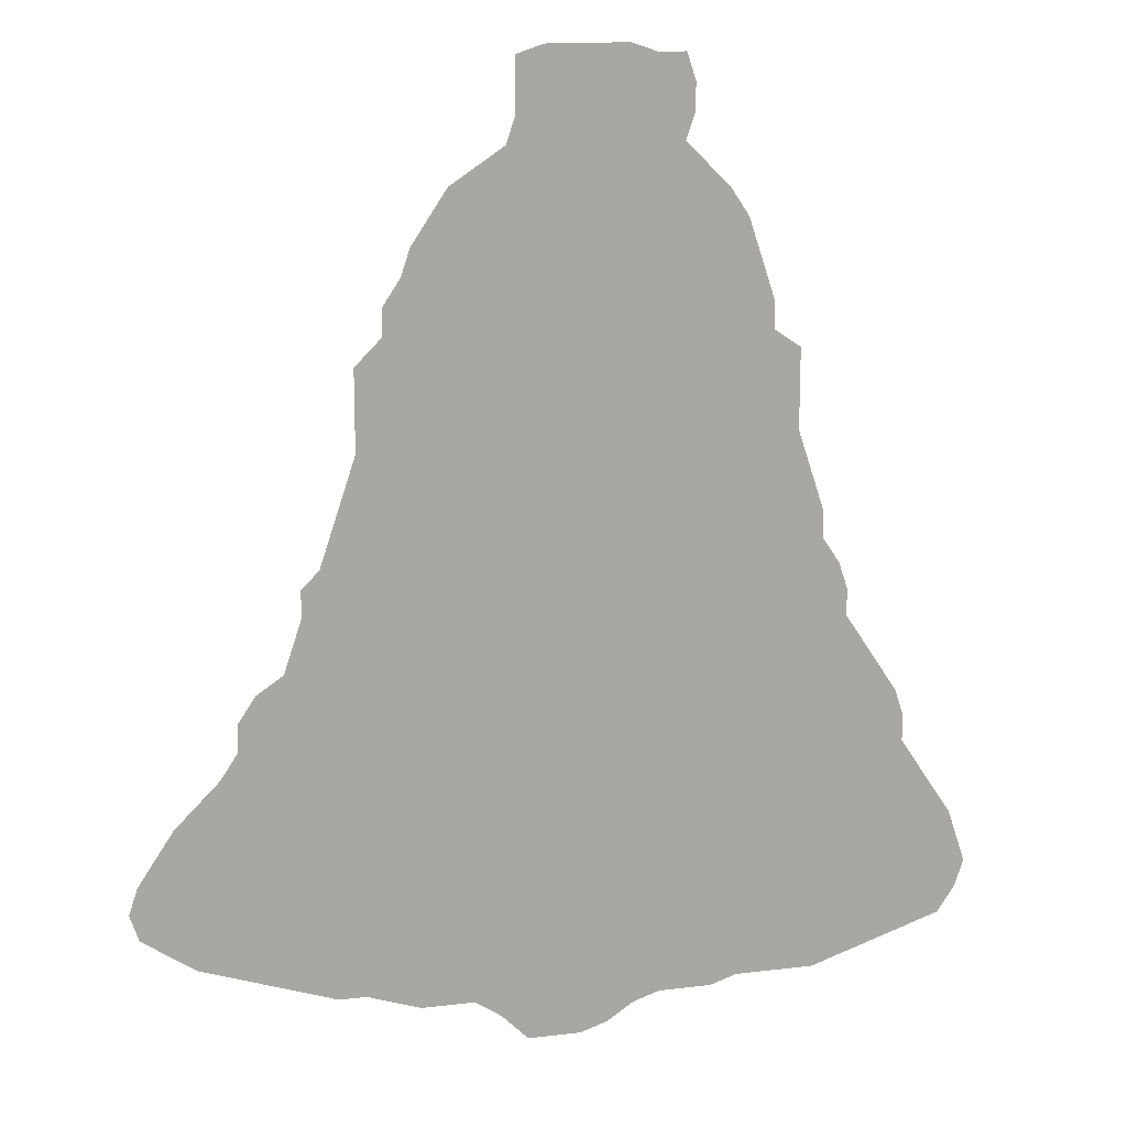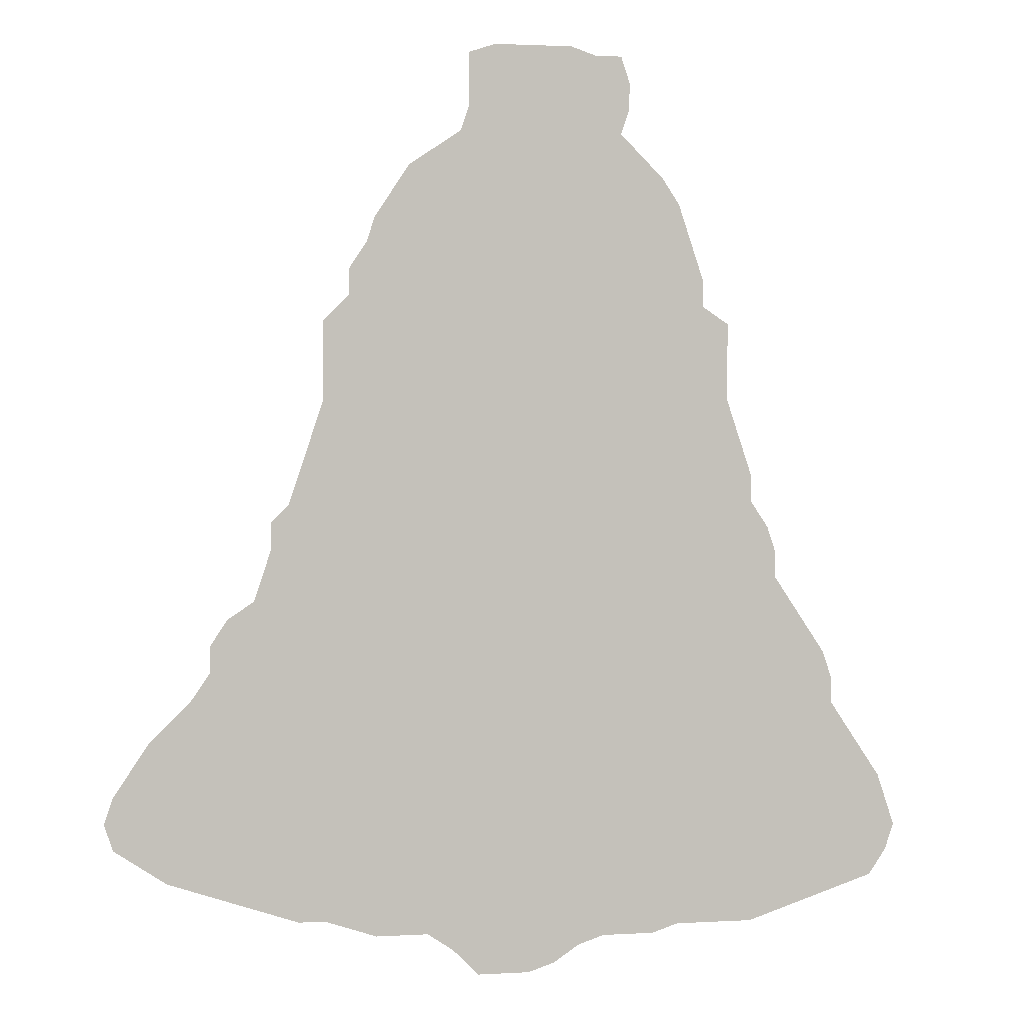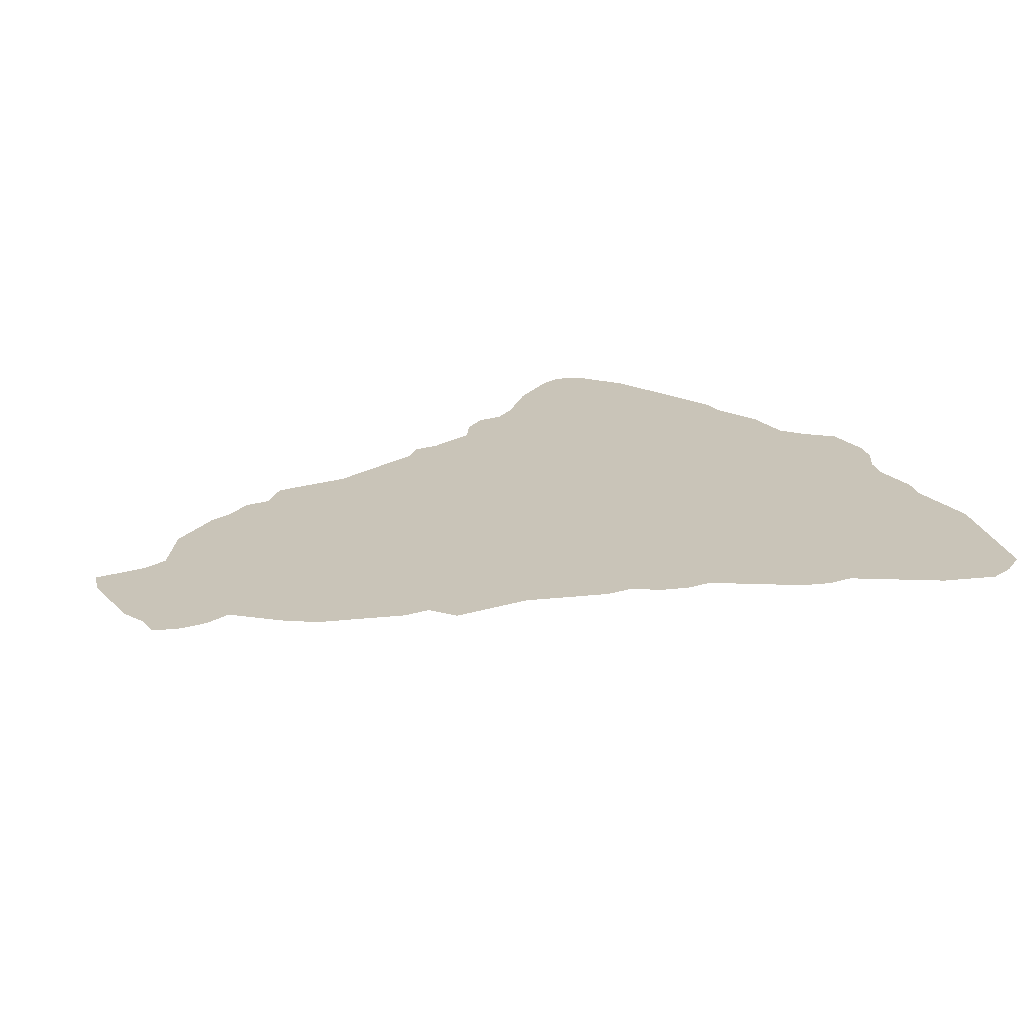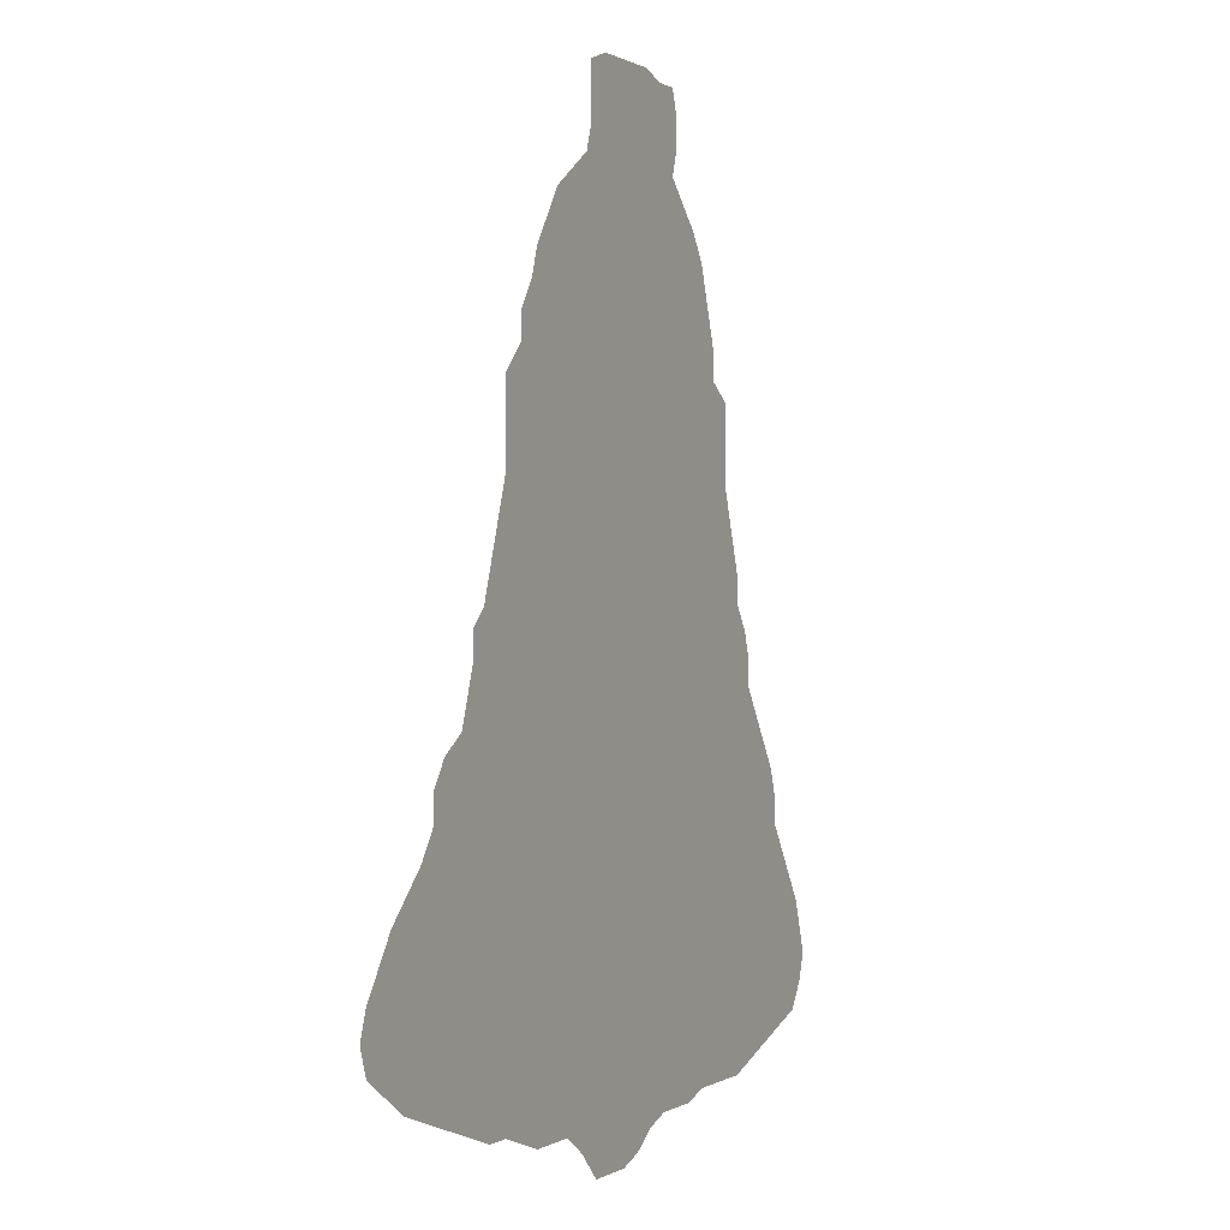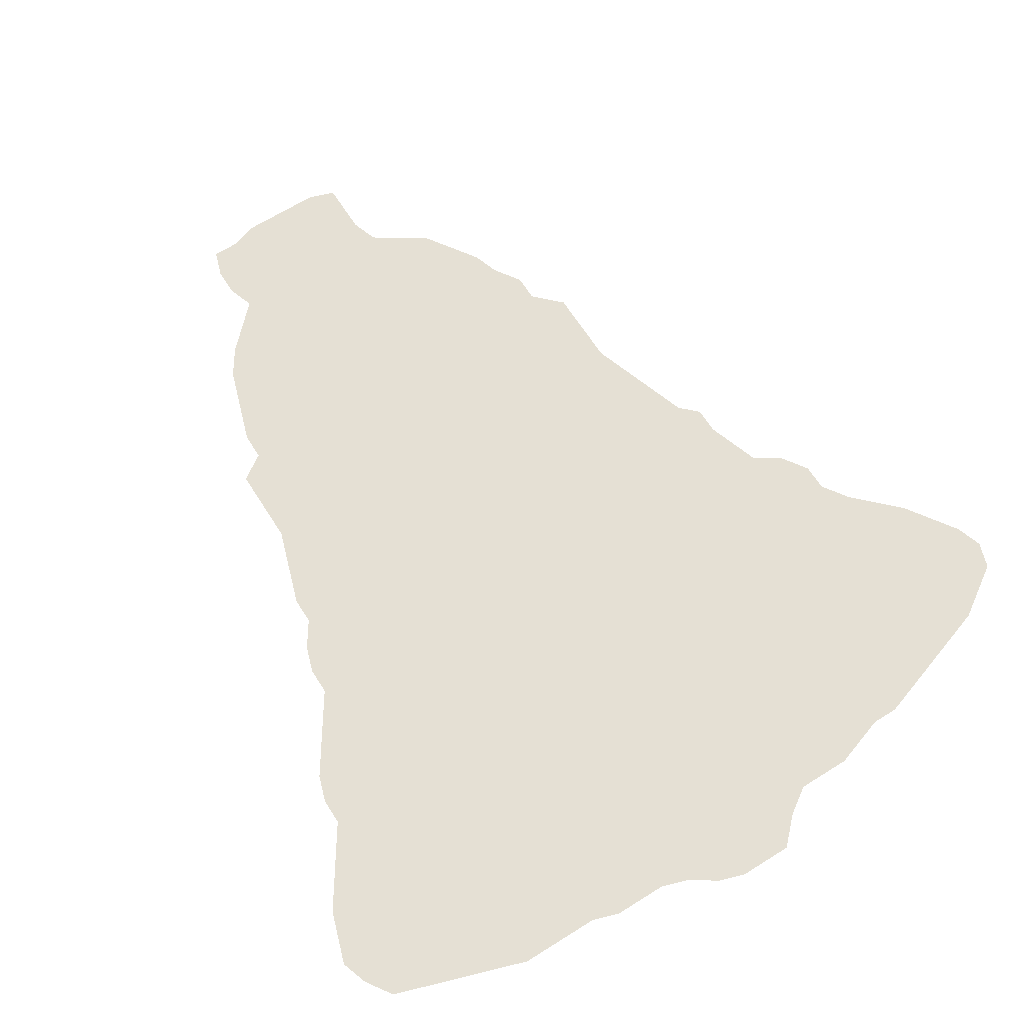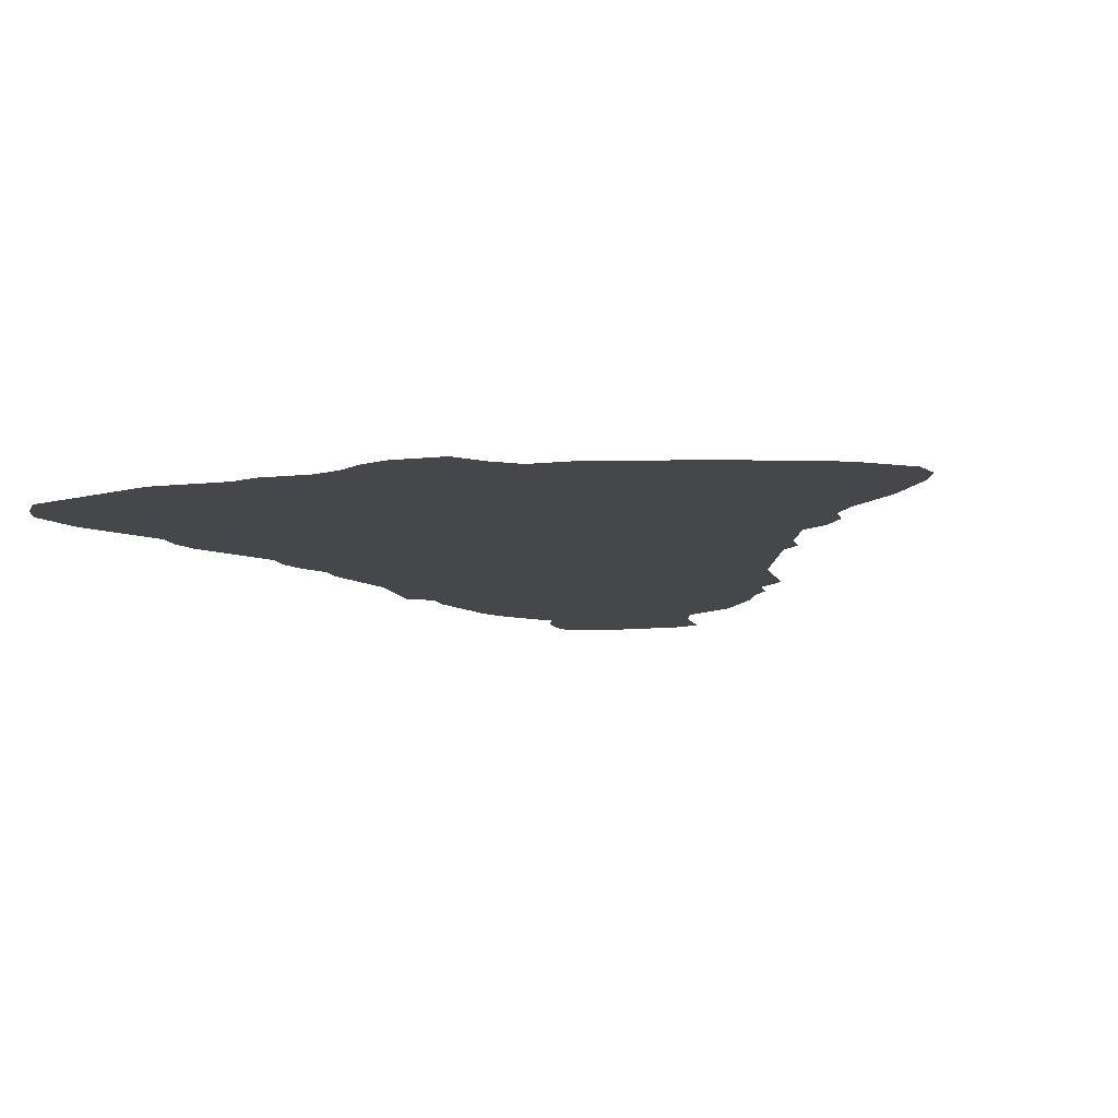
<metadata>
{"format":"obj","ext":"obj","renderer":"f3d","projection":"perspective","resolution":1024,"background":"white","views":[{"elev":14.8,"azim":165.3,"up":"+Y"},{"elev":2.1,"azim":168.3,"up":"+Y"},{"elev":20.2,"azim":-119.9,"up":"+Z"},{"elev":0.5,"azim":116.5,"up":"+Y"},{"elev":65.3,"azim":-32.4,"up":"+Z"},{"elev":-10.4,"azim":15.2,"up":"+Z"}]}
</metadata>
<code>
v 0.1667 0.5093 0
v 0.1667 0.537 0
v 0.1759 0.5648 0
v 0.1852 0.5926 0
v 0.1944 0.6204 0
v 0.1944 0.6482 0
v 0.1944 0.6759 0
v 0.1944 0.7037 0
v 0.2222 0.7222 0
v 0.2222 0.75 0
v 0.2315 0.7778 0
v 0.2407 0.8056 0
v 0.25 0.8333 0
v 0.2685 0.8611 0
v 0.2963 0.8889 0
v 0.3148 0.9074 0
v 0.3056 0.9352 0
v 0.3056 0.963 0
v 0.3148 0.9907 0
v 0.3426 0.9907 0
v 0.3704 1 0
v 0.3982 1 0
v 0.4259 1 0
v 0.4537 1 0
v 0.4815 0.9907 0
v 0.4815 0.963 0
v 0.4815 0.9352 0
v 0.4907 0.9074 0
v 0.5185 0.8889 0
v 0.5463 0.8704 0
v 0.5648 0.8426 0
v 0.5833 0.8148 0
v 0.5926 0.787 0
v 0.6111 0.7593 0
v 0.6111 0.7315 0
v 0.6389 0.7037 0
v 0.6389 0.6759 0
v 0.6389 0.6482 0
v 0.6389 0.6204 0
v 0.6482 0.5926 0
v 0.6574 0.5648 0
v 0.6667 0.537 0
v 0.6759 0.5093 0
v 0.6944 0.4907 0
v 0.6944 0.463 0
v 0.7037 0.4352 0
v 0.713 0.4074 0
v 0.7407 0.3889 0
v 0.7593 0.3611 0
v 0.7593 0.3333 0
v 0.7778 0.3056 0
v 0.8056 0.2778 0
v 0.8241 0.2593 0
v 0.8426 0.2315 0
v 0.8611 0.2037 0
v 0.8704 0.1759 0
v 0.8611 0.1482 0
v 0.8333 0.1296 0
v 0.8056 0.1111 0
v 0.7778 0.1018 0
v 0.75 0.09259 0
v 0.7222 0.08333 0
v 0.6944 0.07407 0
v 0.6667 0.06481 0
v 0.6389 0.06481 0
v 0.6111 0.05556 0
v 0.5833 0.0463 0
v 0.5556 0.0463 0
v 0.5278 0.0463 0
v 0.5 0.02778 0
v 0.4722 0 0
v 0.4444 0 0
v 0.4167 0 0
v 0.3889 0.009259 0
v 0.3611 0.02778 0
v 0.3333 0.03704 0
v 0.3056 0.03704 0
v 0.2778 0.03704 0
v 0.25 0.0463 0
v 0.2222 0.0463 0
v 0.1944 0.0463 0
v 0.1667 0.0463 0
v 0.1389 0.05556 0
v 0.1111 0.06481 0
v 0.08333 0.07407 0
v 0.05556 0.08333 0
v 0.02778 0.09259 0
v 0.009259 0.1204 0
v 0 0.1482 0
v 0.009259 0.1759 0
v 0.01852 0.2037 0
v 0.03704 0.2315 0
v 0.05556 0.2593 0
v 0.07407 0.287 0
v 0.07407 0.3148 0
v 0.08333 0.3426 0
v 0.1018 0.3704 0
v 0.1204 0.3982 0
v 0.1389 0.4259 0
v 0.1389 0.4537 0
v 0.1482 0.4815 0
v 0.1667 0.5093 0
f 55 57 56
f 18 20 19
f 17 20 18
f 16 21 20
f 16 20 17
f 88 90 89
f 1 45 43
f 1 43 42
f 33 35 34
f 5 39 9
f 9 39 35
f 5 9 6
f 9 35 33
f 9 33 11
f 9 11 10
f 15 28 16
f 16 28 27
f 23 27 26
f 1 101 99
f 1 99 45
f 45 99 46
f 11 33 31
f 29 31 30
f 1 42 41
f 48 50 49
f 47 50 48
f 47 65 50
f 24 26 25
f 23 26 24
f 16 27 22
f 22 27 23
f 16 22 21
f 99 101 100
f 70 72 71
f 11 31 12
f 12 31 29
f 12 14 13
f 12 15 14
f 12 29 28
f 12 28 15
f 31 33 32
f 85 92 91
f 35 39 38
f 35 38 37
f 43 45 44
f 1 3 2
f 1 41 3
f 55 58 57
f 54 58 55
f 54 59 58
f 69 75 70
f 46 99 69
f 46 69 47
f 47 69 68
f 47 68 66
f 47 66 65
f 69 76 75
f 69 99 76
f 70 75 74
f 70 74 72
f 72 74 73
f 84 93 92
f 84 92 85
f 83 93 84
f 86 90 88
f 86 88 87
f 35 37 36
f 7 9 8
f 6 9 7
f 50 65 51
f 51 65 63
f 51 61 52
f 66 68 67
f 77 98 79
f 76 99 98
f 76 98 77
f 79 98 97
f 51 62 61
f 51 63 62
f 54 60 59
f 53 60 54
f 52 61 60
f 52 60 53
f 63 65 64
f 79 97 94
f 94 96 95
f 94 97 96
f 83 94 93
f 81 94 83
f 81 83 82
f 77 79 78
f 79 94 80
f 80 94 81
f 85 91 86
f 86 91 90
f 4 40 39
f 4 39 5
f 4 41 40
f 3 41 4

</code>
